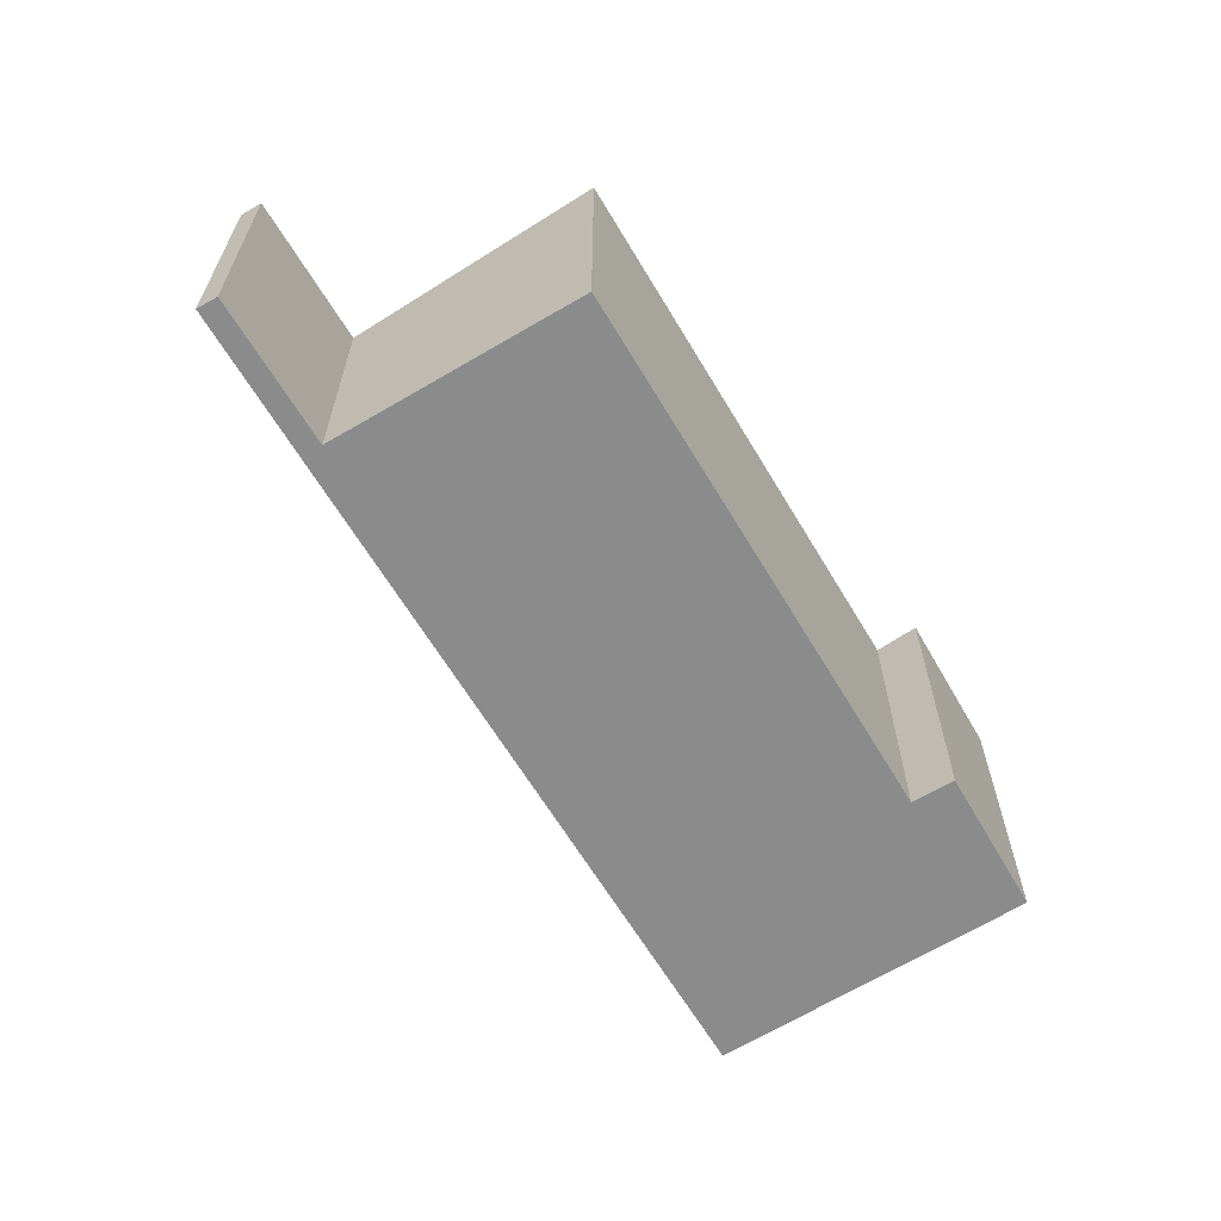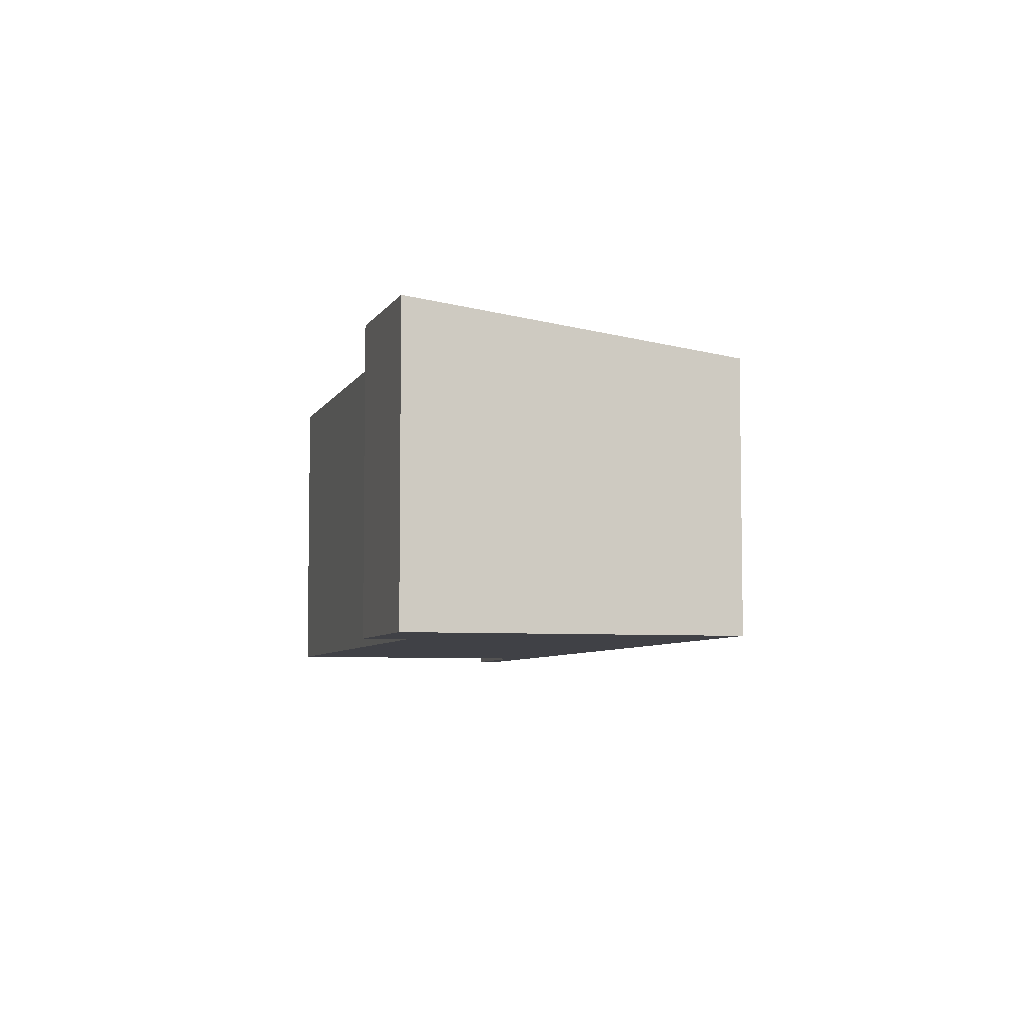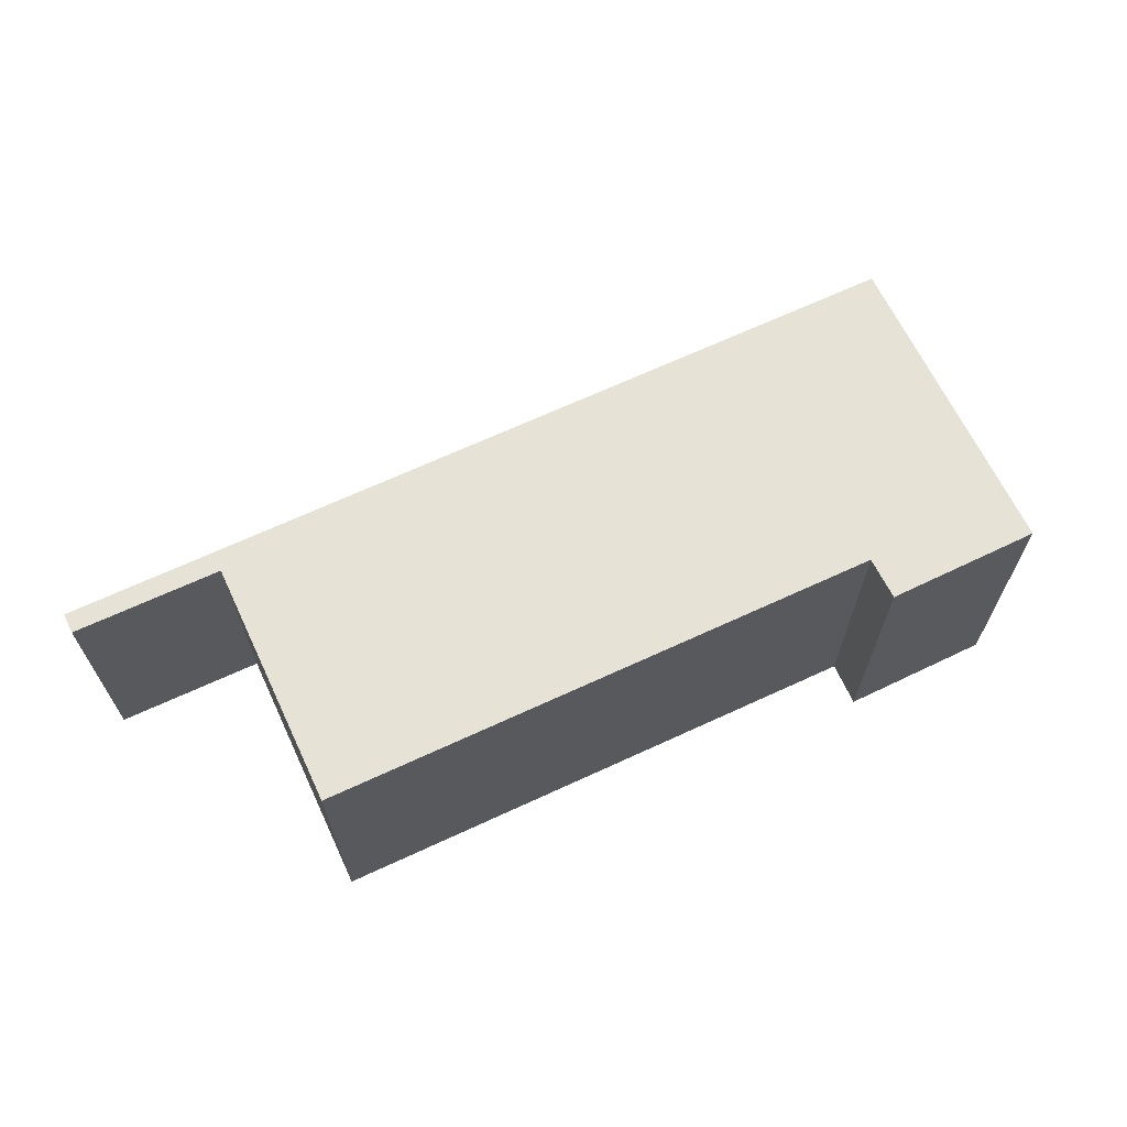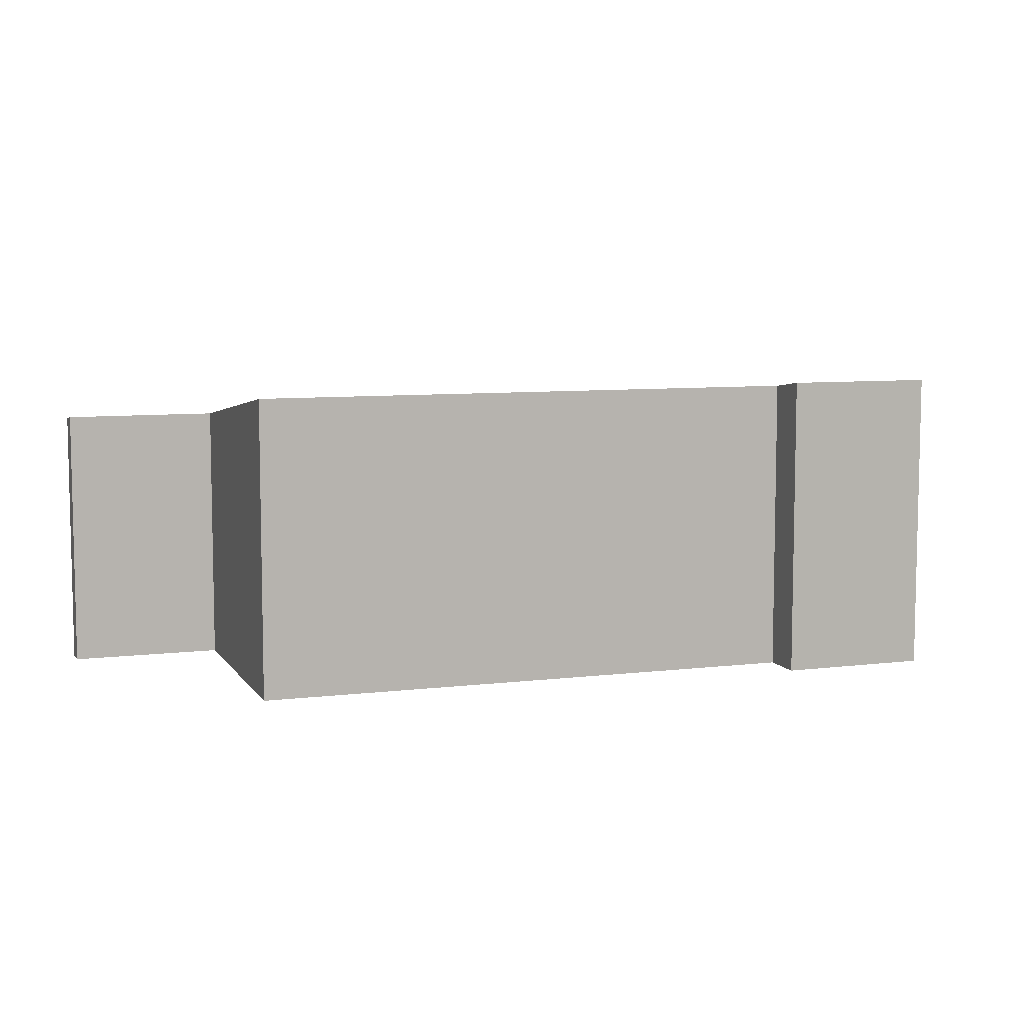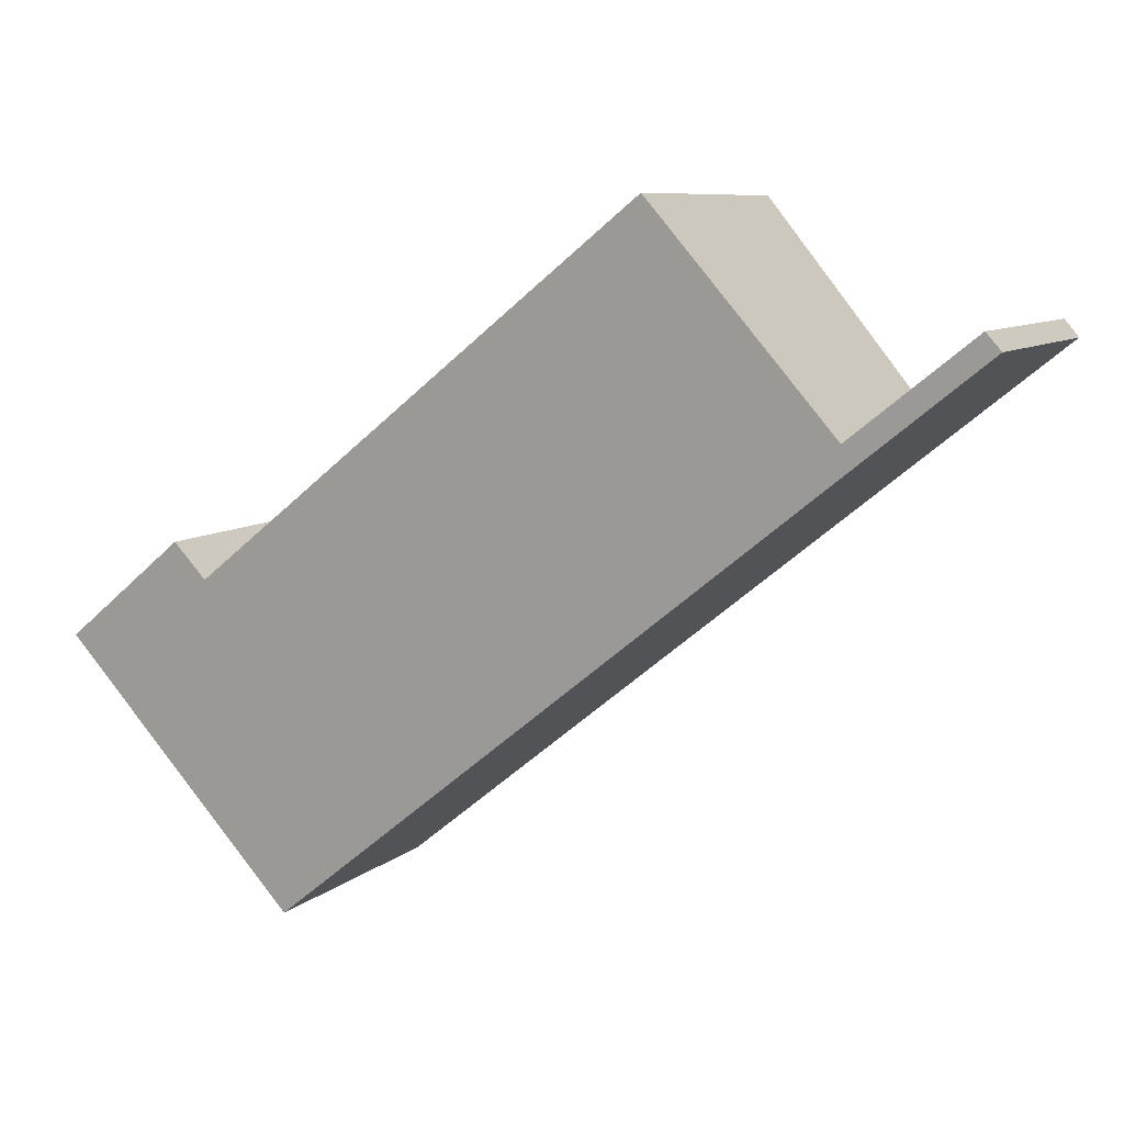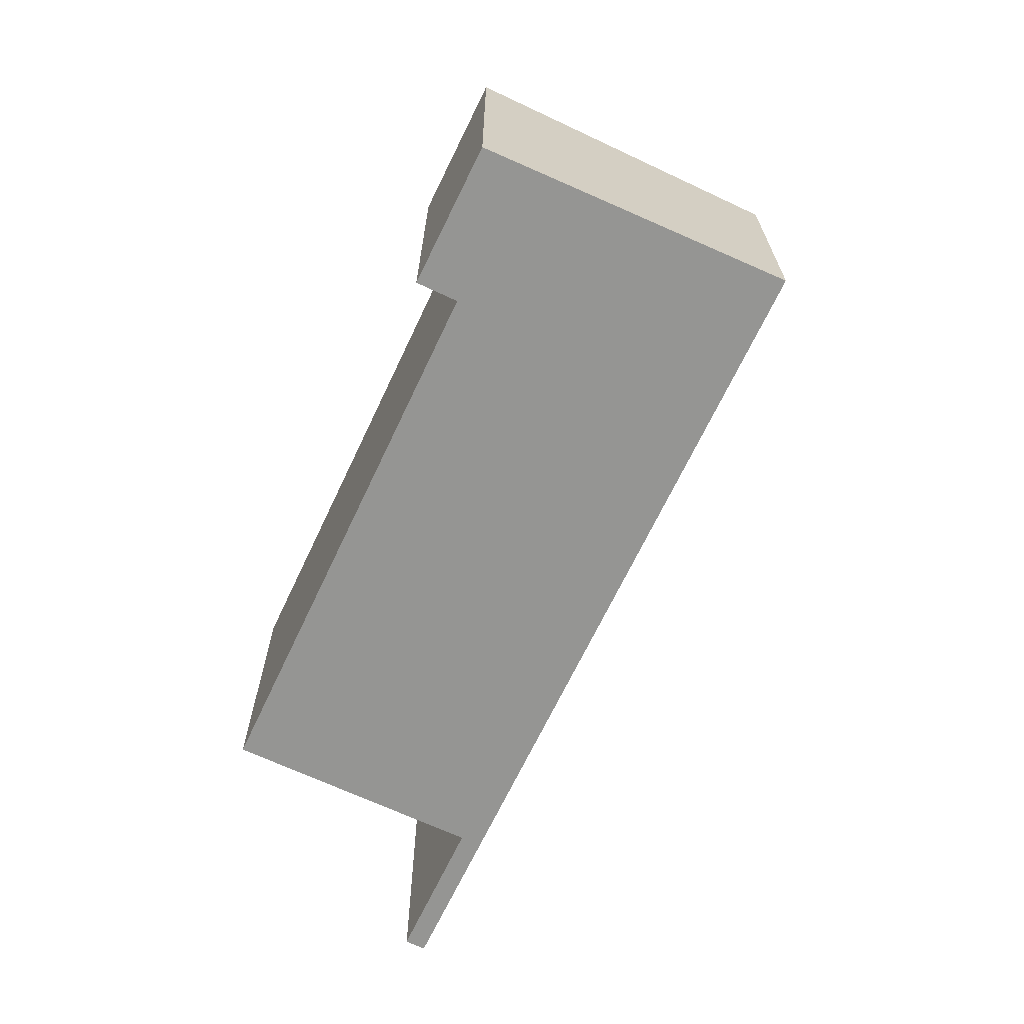
<metadata>
{"format":"obj","ext":"obj","renderer":"f3d","projection":"perspective","resolution":1024,"background":"white","views":[{"elev":-63.8,"azim":-20.4,"up":"+Y"},{"elev":-6.0,"azim":113.0,"up":"+Y"},{"elev":67.8,"azim":14.0,"up":"+Y"},{"elev":7.7,"azim":19.8,"up":"+Y"},{"elev":8.2,"azim":-154.8,"up":"+Z"},{"elev":-67.3,"azim":103.6,"up":"+Y"}]}
</metadata>
<code>
v  0 3.021 1.85e-16
v  0.16 3.054 0.19
v  1.281 3.021 -1.031
v  1.434 3.054 -0.831
v  7.79 3.021 -6.27
v  1.52 3.054 -0.9
v  3.415 3.458 1.453
v  8.434 3.458 -2.587
v  8.754 3.526 -2.19
v  10.08 3.522 -3.29
v  0.16 -1.163e-17 0.19
v  1.52 5.511e-17 -0.9
v  1.434 5.088e-17 -0.831
v  3.415 -8.897e-17 1.453
v  8.434 1.584e-16 -2.587
v  8.754 1.341e-16 -2.19
v  10.08 2.015e-16 -3.29
v  0 0 0
v  7.79 3.839e-16 -6.27
v  1.281 6.313e-17 -1.031
g defaultobject
f 1 2 3
f 4 3 2
f 5 3 4
f 6 5 4
f 7 5 6
f 8 5 7
f 9 5 8
f 10 5 9
f 11 4 2
f 4 11 6
f 6 11 12
f 12 11 13
f 14 8 7
f 8 14 15
f 16 10 9
f 10 16 17
f 6 14 7
f 14 6 12
f 8 16 9
f 16 8 15
f 1 11 2
f 11 1 18
f 17 5 10
f 5 17 19
f 19 3 5
f 3 19 20
f 3 20 1
f 1 20 18
f 16 19 17
f 19 16 15
f 19 15 20
f 20 15 12
f 12 15 14
f 20 12 13
f 20 13 11
f 20 11 18

</code>
